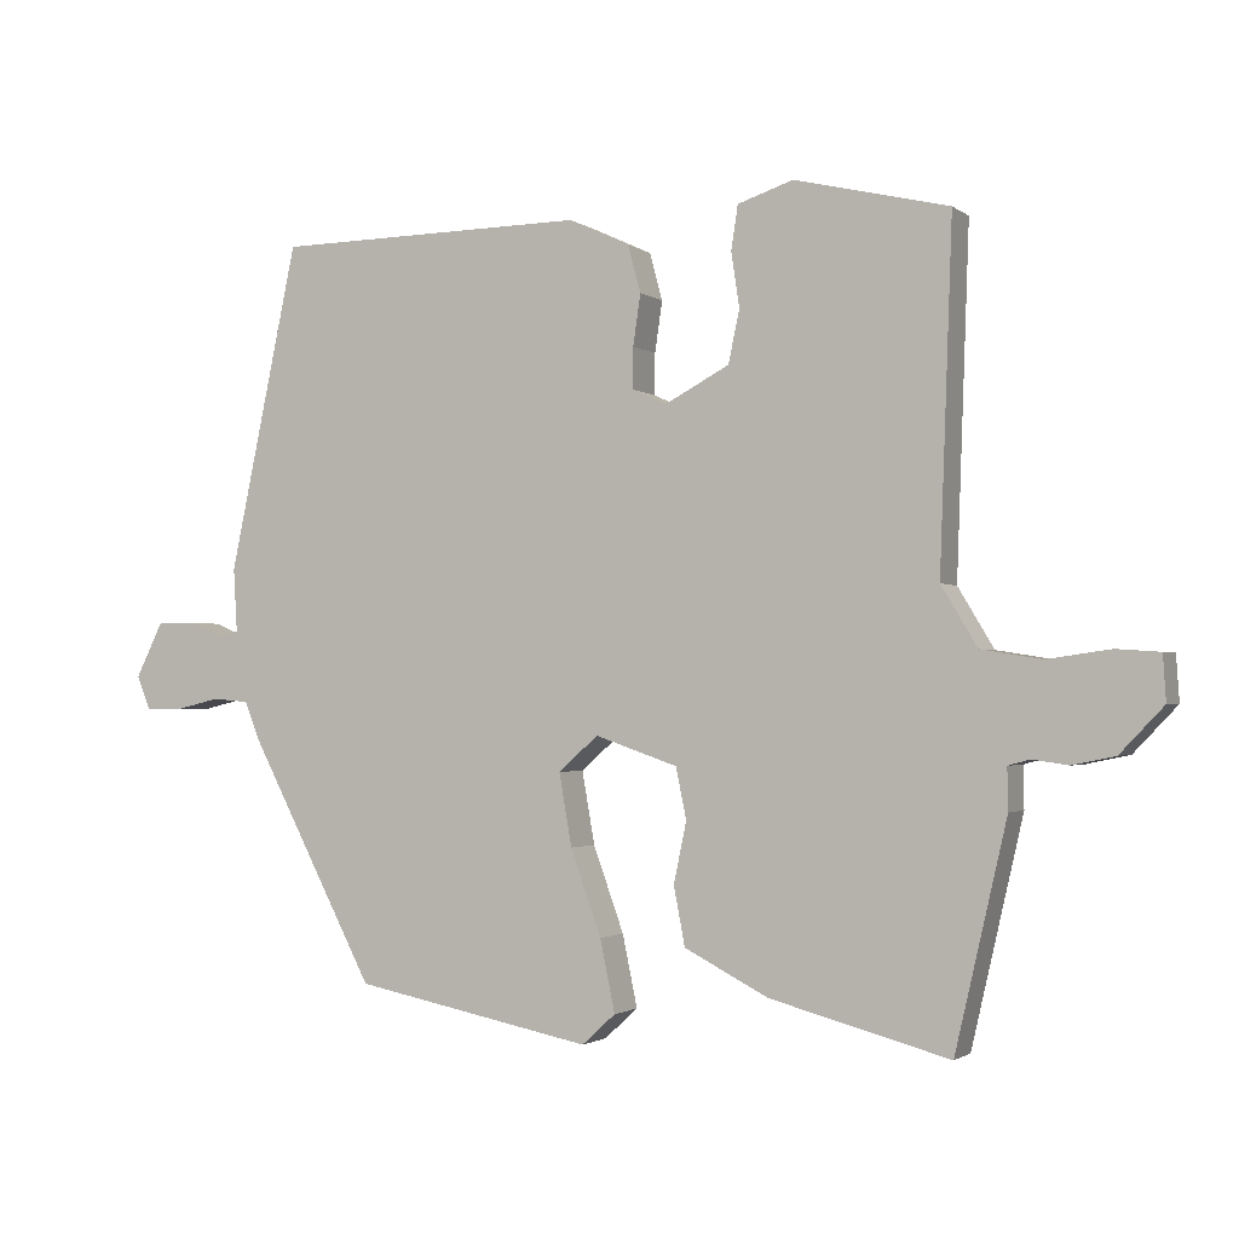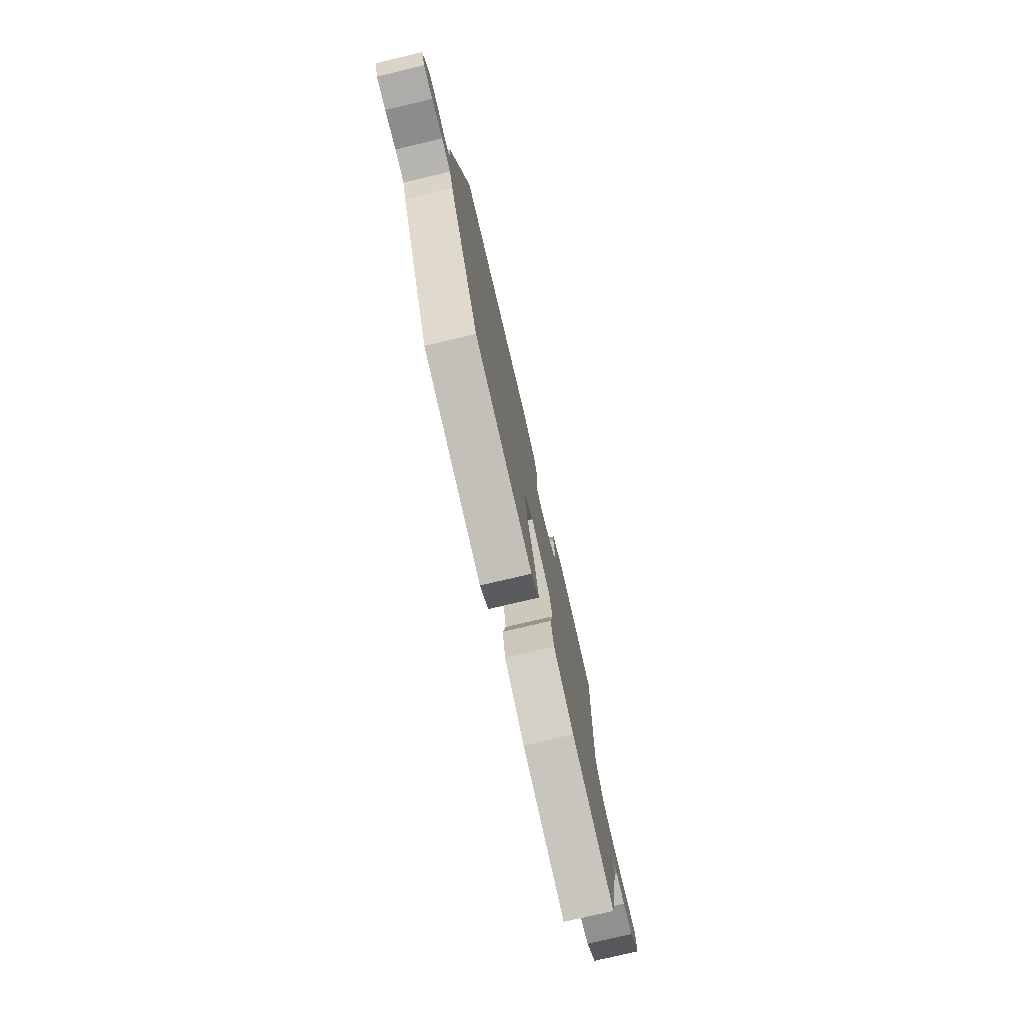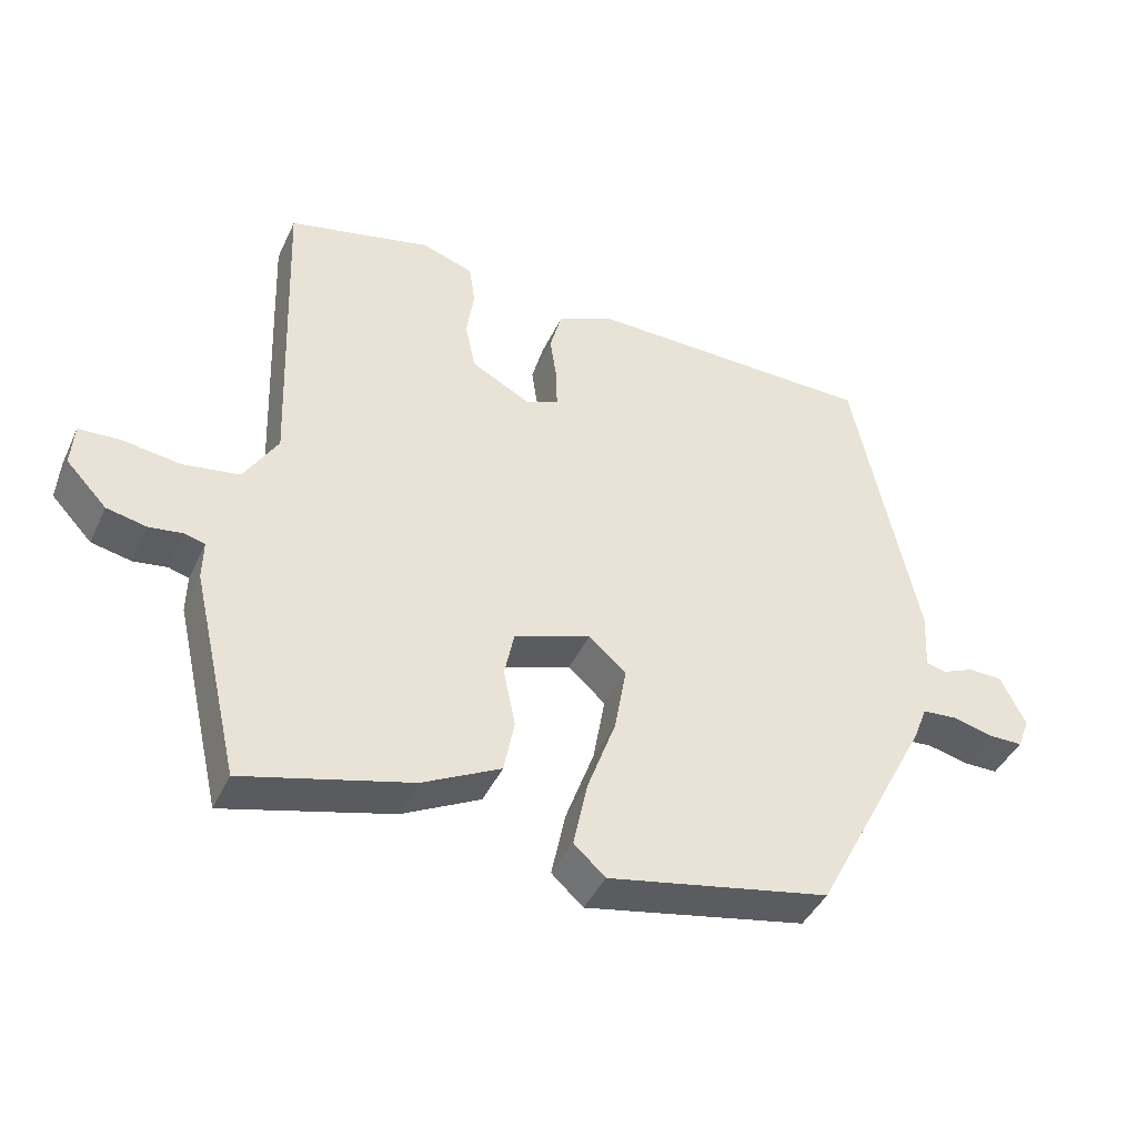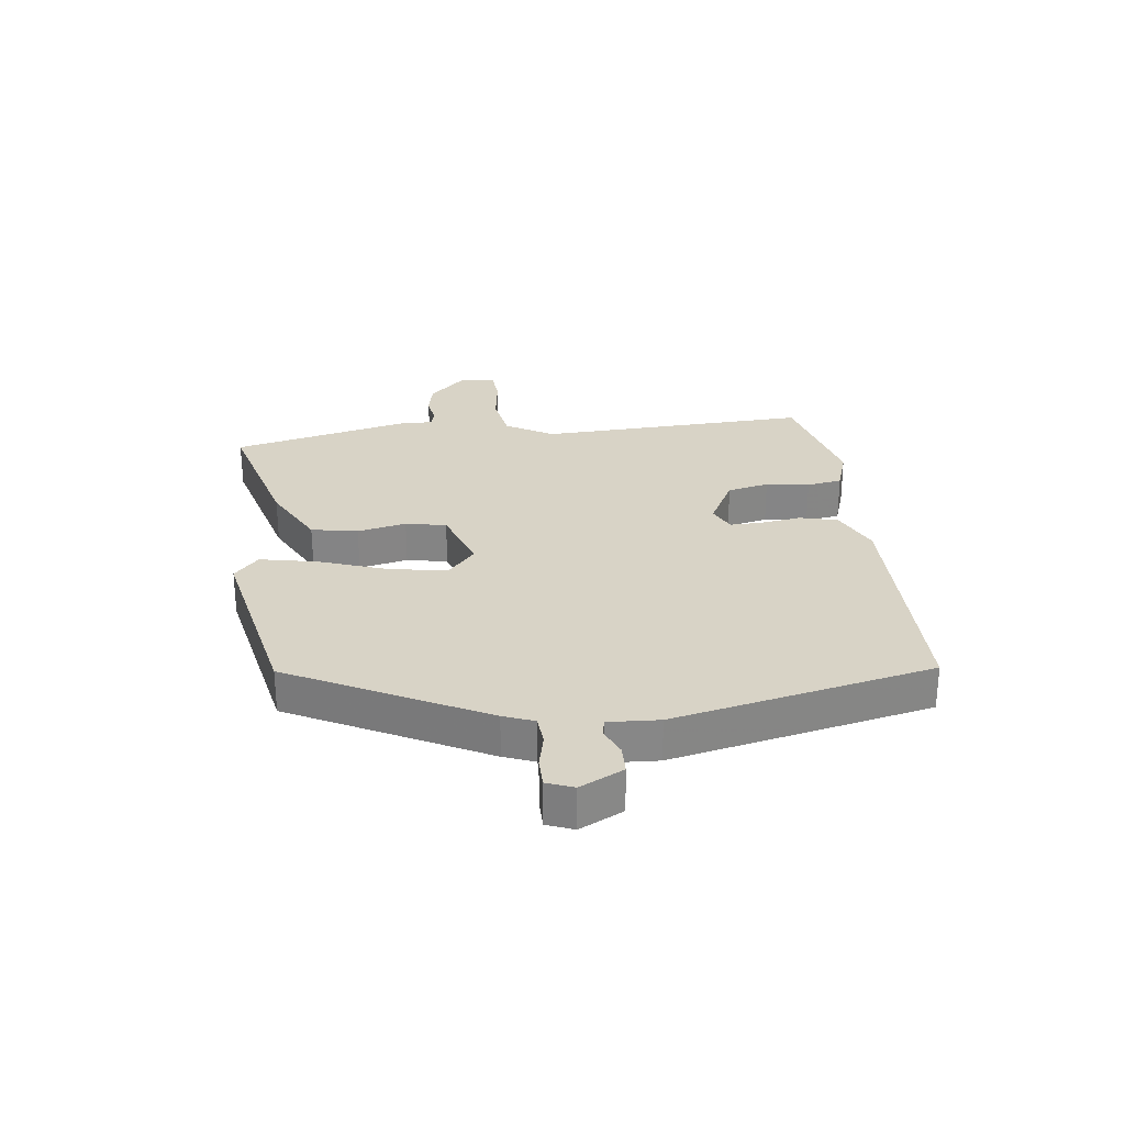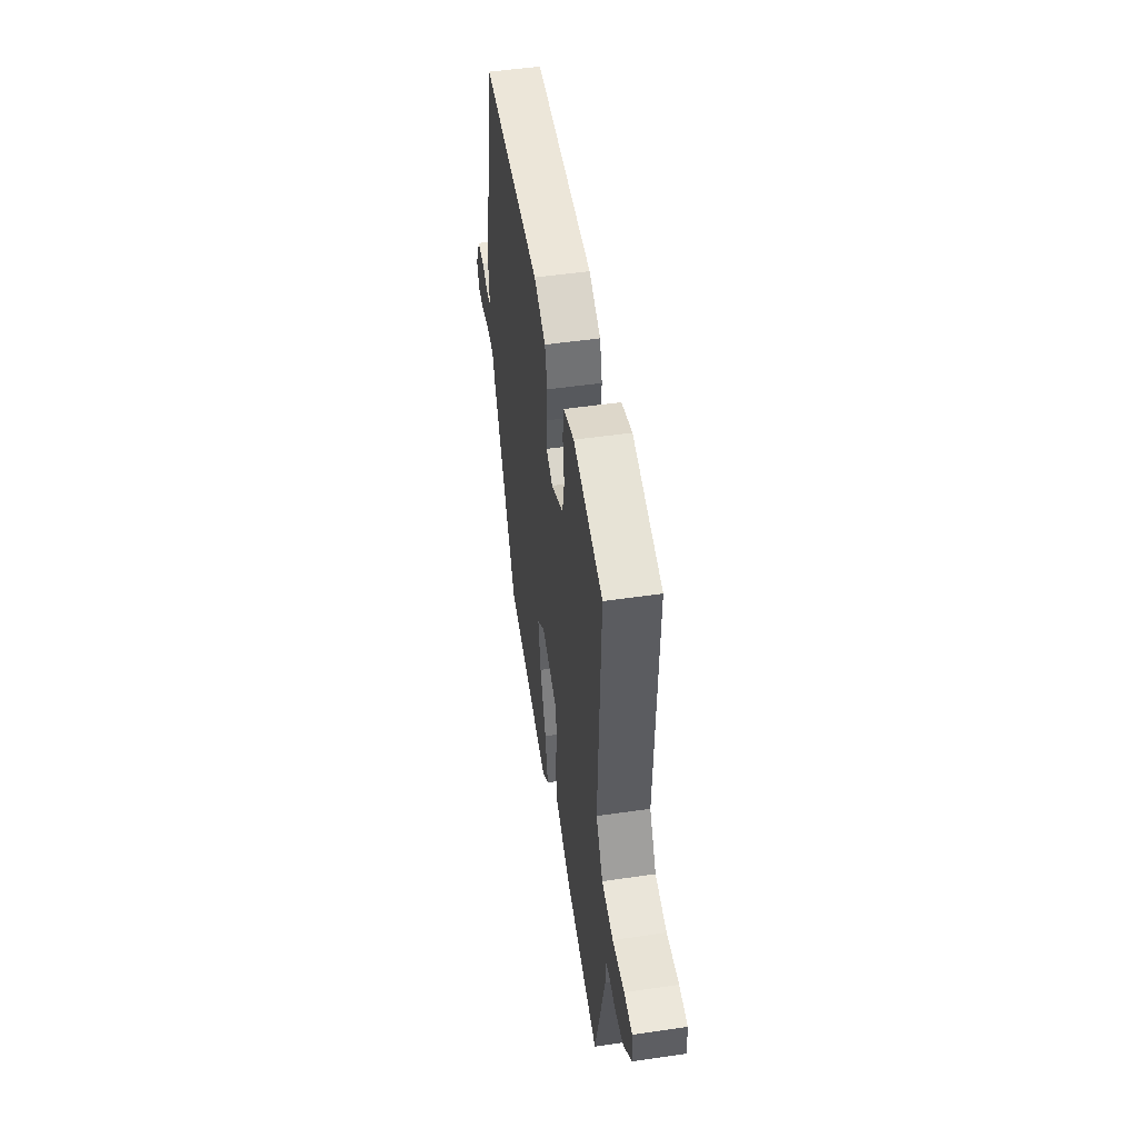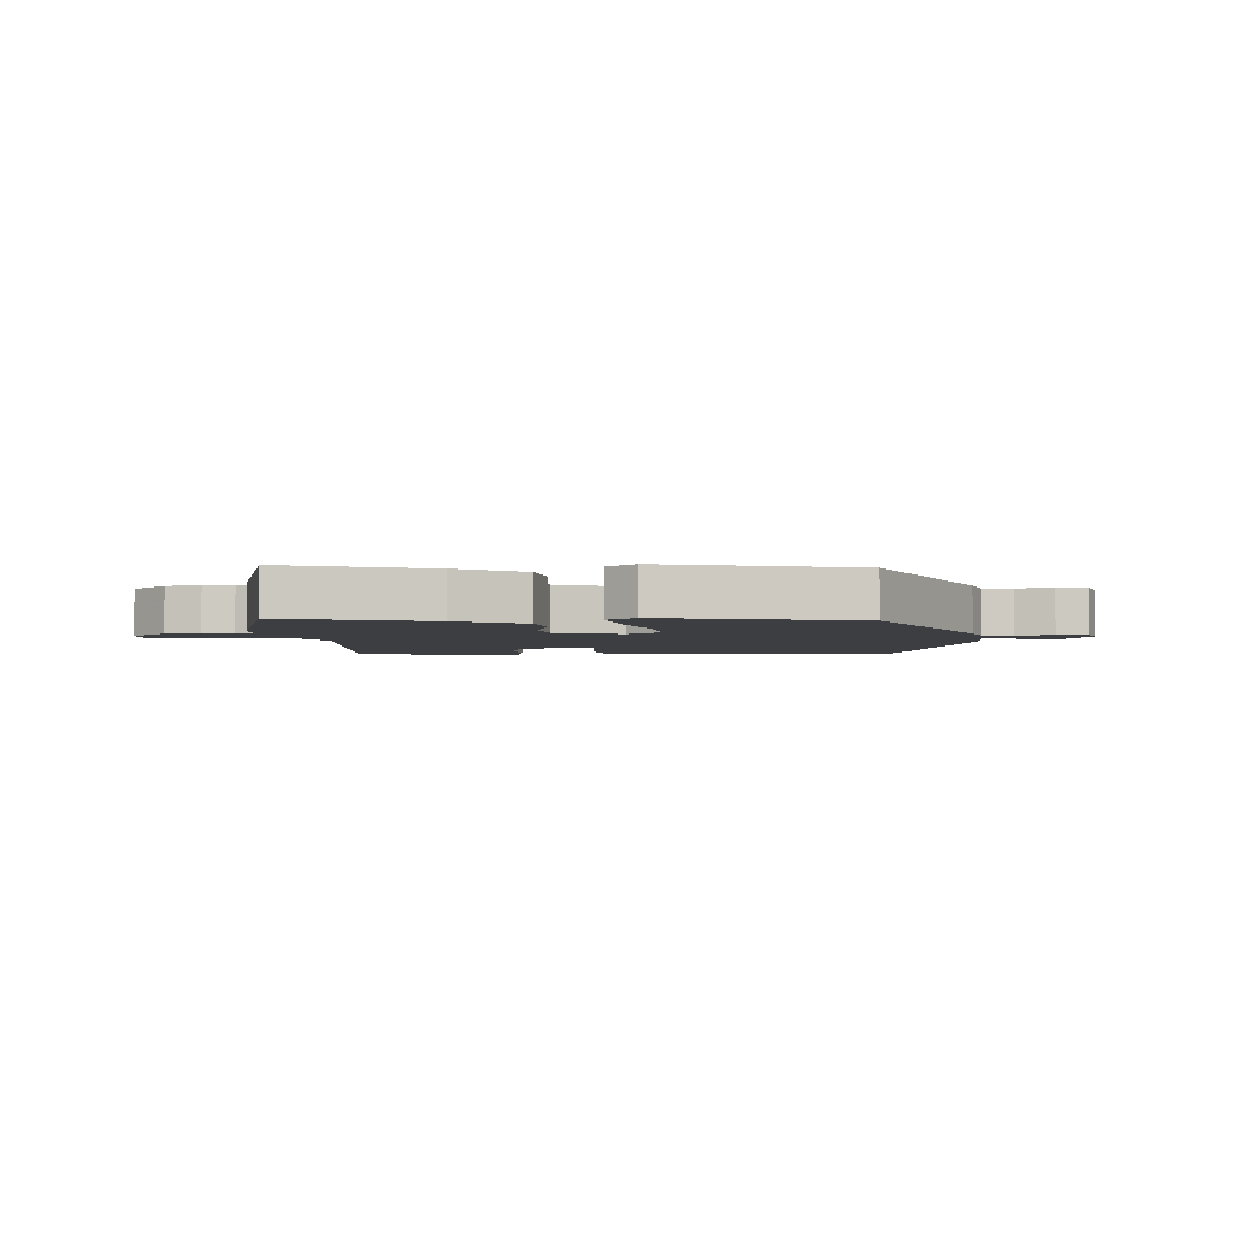
<metadata>
{"format":"obj","ext":"obj","renderer":"f3d","projection":"perspective","resolution":1024,"background":"white","views":[{"elev":-1.7,"azim":24.3,"up":"+Z"},{"elev":-76.9,"azim":-76.7,"up":"+Z"},{"elev":-42.8,"azim":156.3,"up":"+Z"},{"elev":28.0,"azim":-97.3,"up":"+Y"},{"elev":50.3,"azim":80.9,"up":"+Z"},{"elev":-3.5,"azim":-179.2,"up":"+Y"}]}
</metadata>
<code>
v 0.477 0.07 -0.539
v 0.238 0.07 -0.475
v 0.126 0.07 -0.417
v 0.111 0.07 -0.339
v 0.128 0.07 -0.257
v 0.114 0.07 -0.189
v 0.004 0.07 -0.151
v -0.049 0.07 -0.198
v -0.032 0.07 -0.295
v 0.009 0.07 -0.409
v 0.029 0.07 -0.505
v -0.016 0.07 -0.546
v -0.334 0.07 -0.482
v -0.502 0.07 -0.159
v -0.522 0.07 -0.108
v -0.571 0.07 -0.104
v -0.63 0.07 -0.118
v -0.679 0.07 -0.118
v -0.697 0.07 -0.073
v -0.661 0.07 0
v -0.612 0.07 0.001
v -0.565 0.07 -0.019
v -0.537 0.07 -0.012
v -0.542 0.07 0.073
v -0.45 0.07 0.509
v -0.034 0.07 0.515
v 0.048 0.07 0.477
v 0.065 0.07 0.414
v 0.055 0.07 0.346
v 0.054 0.07 0.291
v 0.1 0.07 0.27
v 0.186 0.07 0.316
v 0.201 0.07 0.386
v 0.19 0.07 0.459
v 0.199 0.07 0.518
v 0.273 0.07 0.543
v 0.479 0.07 0.494
v 0.462 0.07 0.036
v 0.51 0.07 -0.044
v 0.591 0.07 -0.057
v 0.675 0.07 -0.045
v 0.733 0.07 -0.049
v 0.737 0.07 -0.11
v 0.679 0.07 -0.171
v 0.622 0.07 -0.183
v 0.574 0.07 -0.176
v 0.545 0.07 -0.184
v 0.546 0.07 -0.24
v 0.477 0 -0.539
v 0.238 0 -0.475
v 0.126 0 -0.417
v 0.111 0 -0.339
v 0.128 0 -0.257
v 0.114 0 -0.189
v 0.004 0 -0.151
v -0.049 0 -0.198
v -0.032 0 -0.295
v 0.009 0 -0.409
v 0.029 0 -0.505
v -0.016 0 -0.546
v -0.334 0 -0.482
v -0.502 0 -0.159
v -0.522 0 -0.108
v -0.571 0 -0.104
v -0.63 0 -0.118
v -0.679 0 -0.118
v -0.697 0 -0.073
v -0.661 0 0
v -0.612 0 0.001
v -0.565 0 -0.019
v -0.537 0 -0.012
v -0.542 0 0.073
v -0.45 0 0.509
v -0.034 0 0.515
v 0.048 0 0.477
v 0.065 0 0.414
v 0.055 0 0.346
v 0.054 0 0.291
v 0.1 0 0.27
v 0.186 0 0.316
v 0.201 0 0.386
v 0.19 0 0.459
v 0.199 0 0.518
v 0.273 0 0.543
v 0.479 0 0.494
v 0.462 0 0.036
v 0.51 0 -0.044
v 0.591 0 -0.057
v 0.675 0 -0.045
v 0.733 0 -0.049
v 0.737 0 -0.11
v 0.679 0 -0.171
v 0.622 0 -0.183
v 0.574 0 -0.176
v 0.545 0 -0.184
v 0.546 0 -0.24
f 3 4 5
f 2 3 5
f 1 2 5
f 48 1 5
f 47 48 5
f 46 47 5 6
f 44 45 46
f 43 44 46
f 42 43 46
f 41 42 46
f 40 41 46
f 46 6 7
f 40 46 7
f 39 40 7
f 38 39 7
f 36 37 38
f 35 36 38
f 34 35 38
f 33 34 38
f 32 33 38
f 31 32 38 7
f 30 31 7 8
f 29 30 8
f 28 29 8
f 27 28 8
f 26 27 8
f 25 26 8
f 24 25 8
f 23 24 8
f 22 23 8 9
f 20 21 22
f 19 20 22
f 18 19 22
f 17 18 22
f 16 17 22
f 15 16 22
f 11 12 13
f 10 11 13
f 9 10 13
f 22 9 13
f 15 22 13
f 13 14 15
f 53 52 51
f 53 51 50
f 53 50 49
f 53 49 96
f 53 96 95
f 54 53 95 94
f 94 93 92
f 94 92 91
f 94 91 90
f 94 90 89
f 94 89 88
f 55 54 94
f 55 94 88
f 55 88 87
f 55 87 86
f 86 85 84
f 86 84 83
f 86 83 82
f 86 82 81
f 86 81 80
f 55 86 80 79
f 56 55 79 78
f 56 78 77
f 56 77 76
f 56 76 75
f 56 75 74
f 56 74 73
f 56 73 72
f 56 72 71
f 57 56 71 70
f 70 69 68
f 70 68 67
f 70 67 66
f 70 66 65
f 70 65 64
f 70 64 63
f 61 60 59
f 61 59 58
f 61 58 57
f 61 57 70
f 61 70 63
f 63 62 61
f 1 49 50 2
f 2 50 51 3
f 3 51 52 4
f 4 52 53 5
f 5 53 54 6
f 6 54 55 7
f 7 55 56 8
f 8 56 57 9
f 9 57 58 10
f 10 58 59 11
f 11 59 60 12
f 12 60 61 13
f 13 61 62 14
f 14 62 63 15
f 15 63 64 16
f 16 64 65 17
f 17 65 66 18
f 18 66 67 19
f 19 67 68 20
f 20 68 69 21
f 21 69 70 22
f 22 70 71 23
f 23 71 72 24
f 24 72 73 25
f 25 73 74 26
f 26 74 75 27
f 27 75 76 28
f 28 76 77 29
f 29 77 78 30
f 30 78 79 31
f 31 79 80 32
f 32 80 81 33
f 33 81 82 34
f 34 82 83 35
f 35 83 84 36
f 36 84 85 37
f 37 85 86 38
f 38 86 87 39
f 39 87 88 40
f 40 88 89 41
f 41 89 90 42
f 42 90 91 43
f 43 91 92 44
f 44 92 93 45
f 45 93 94 46
f 46 94 95 47
f 47 95 96 48
f 48 96 49 1

</code>
